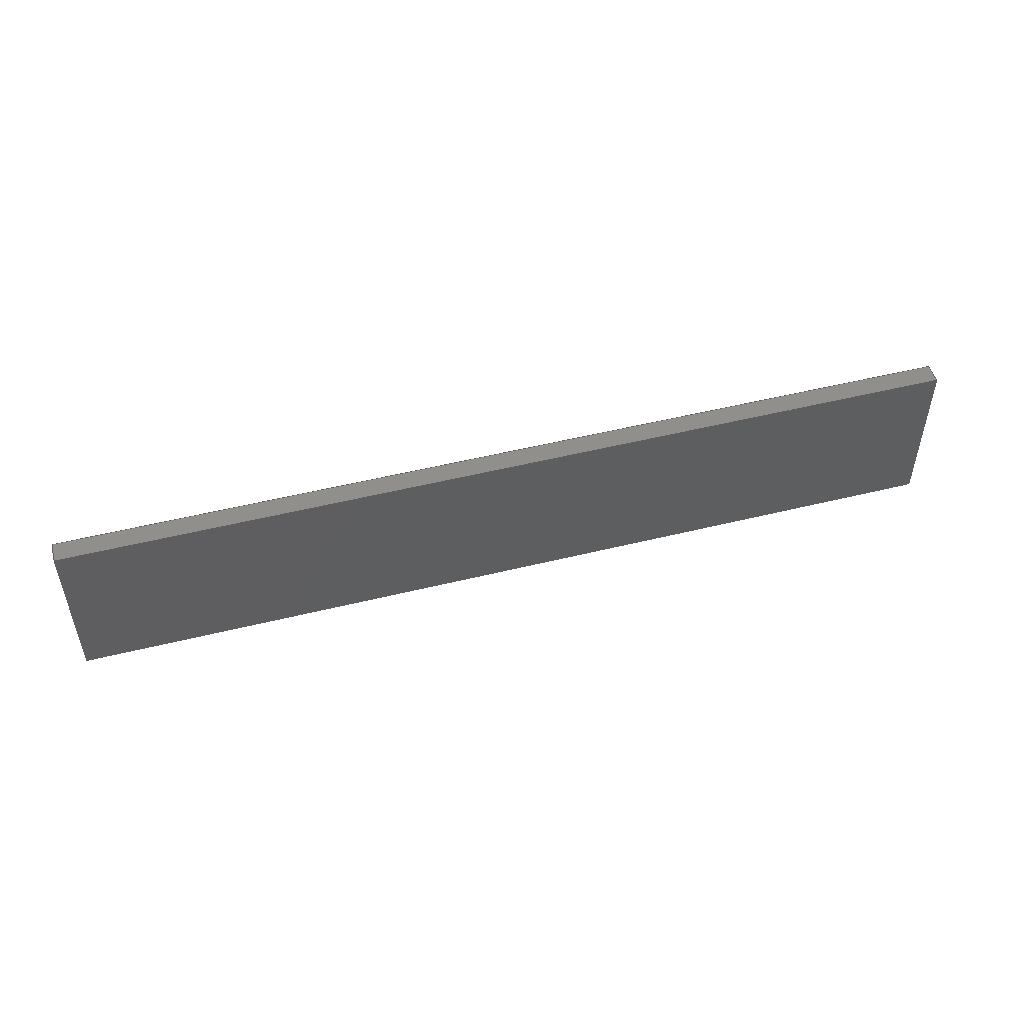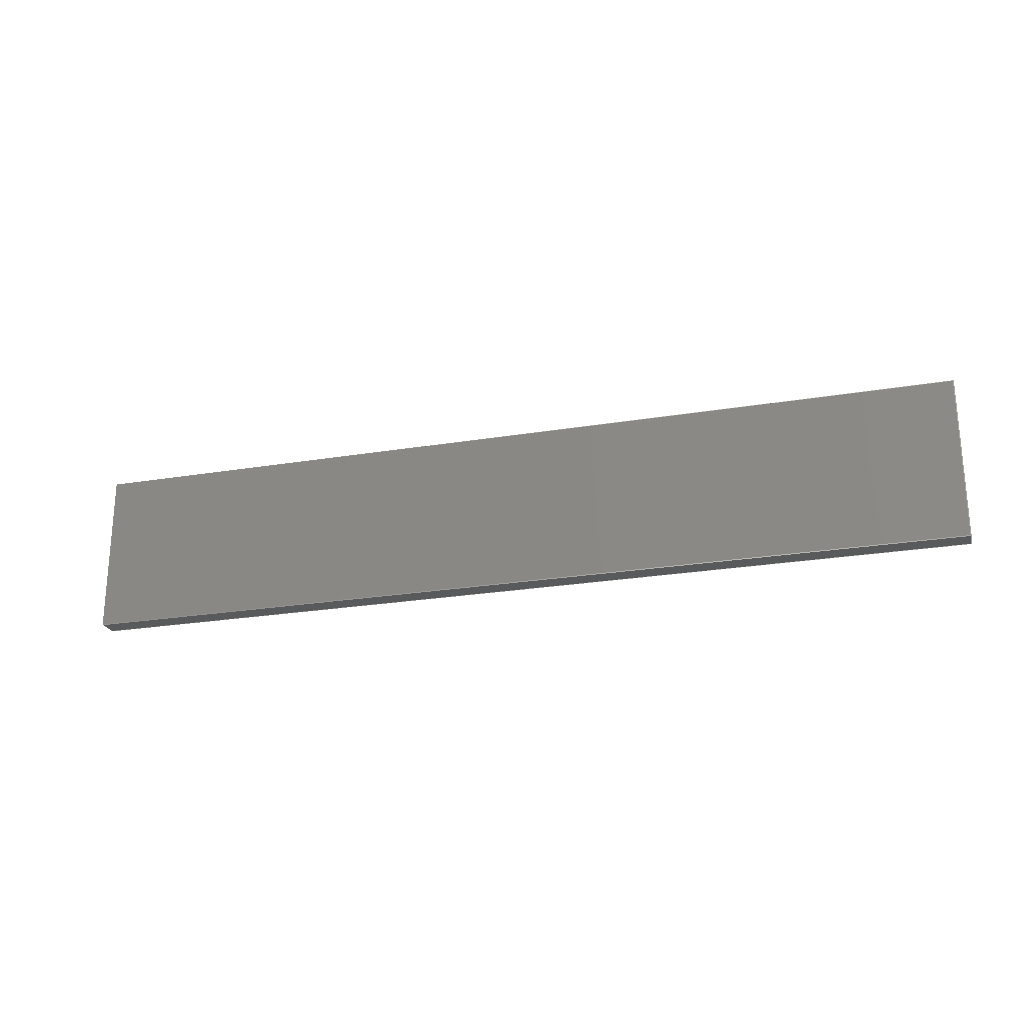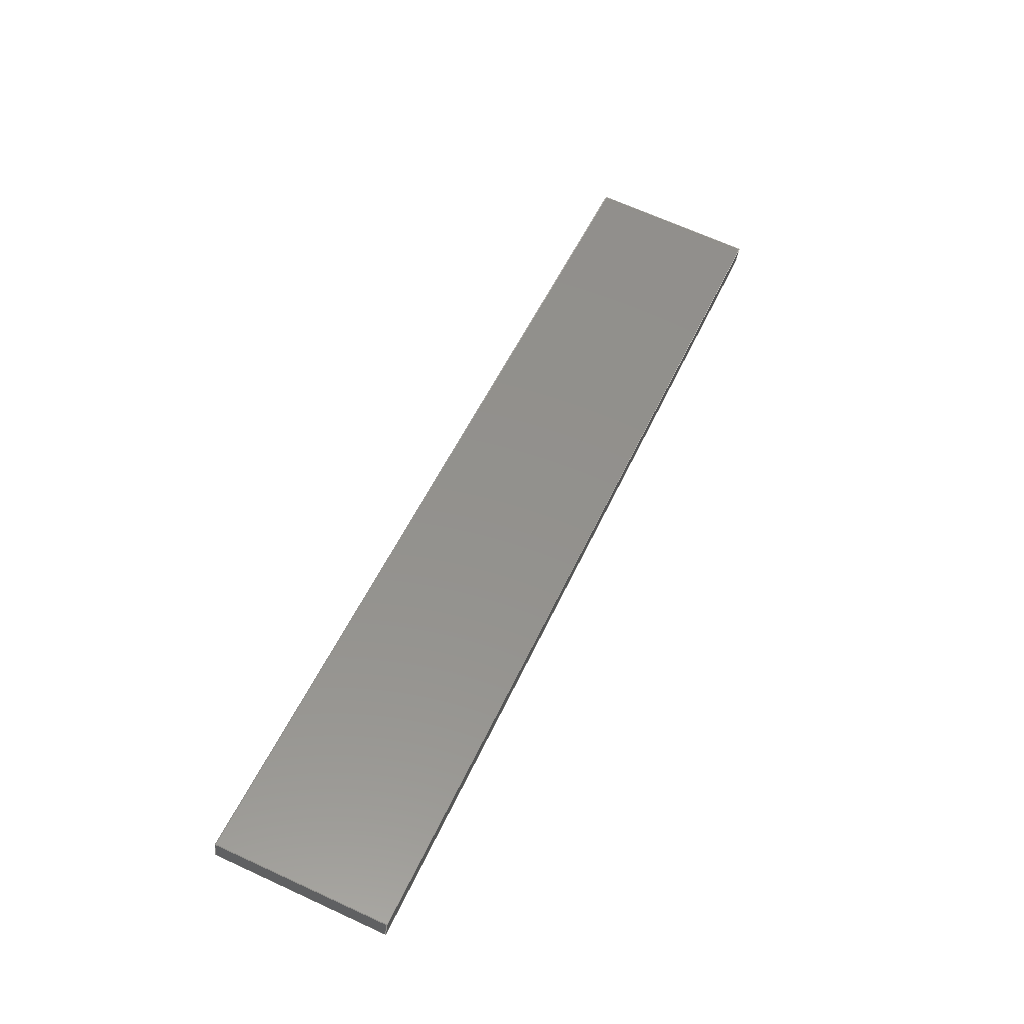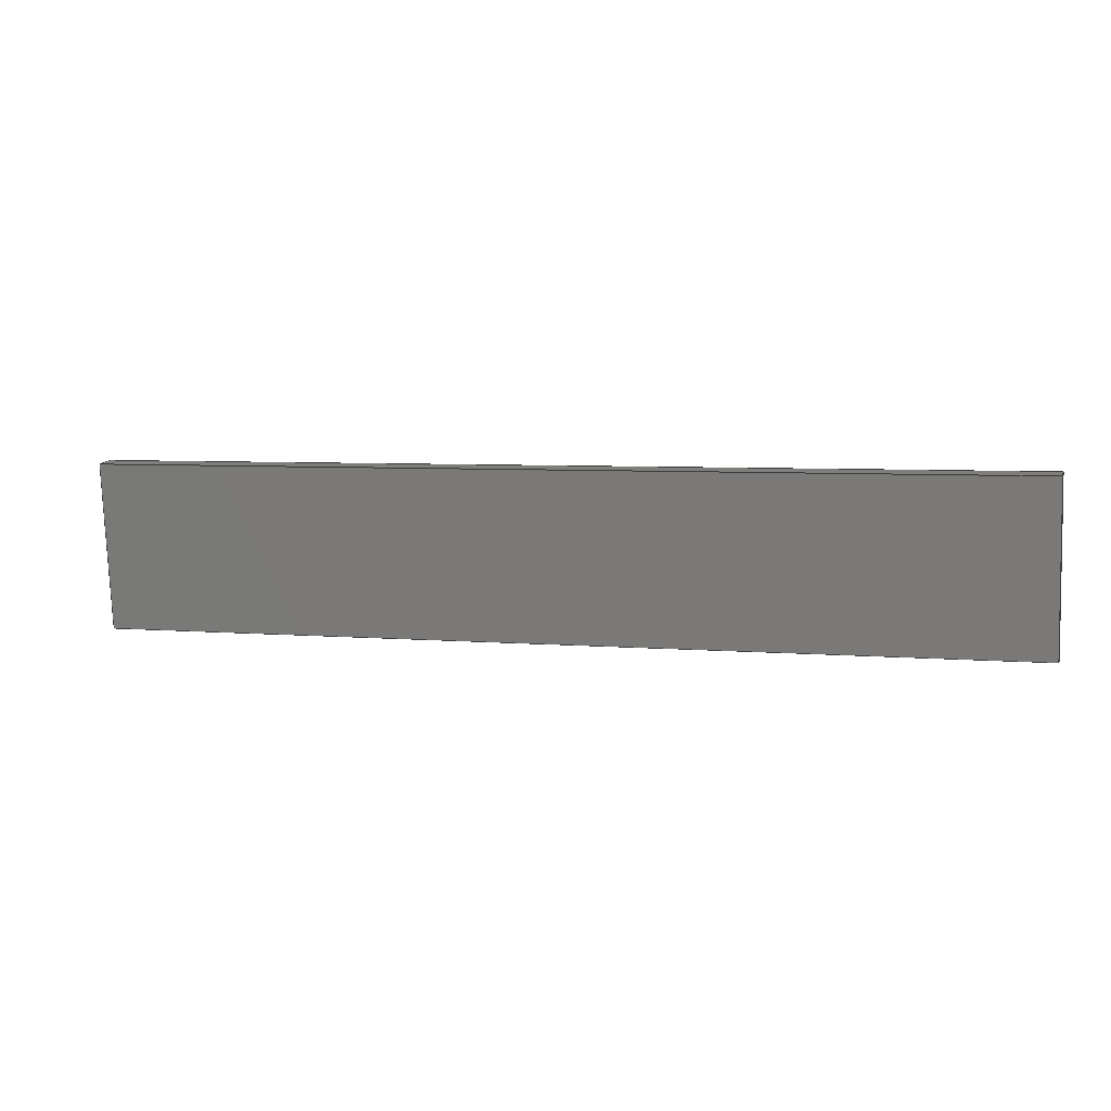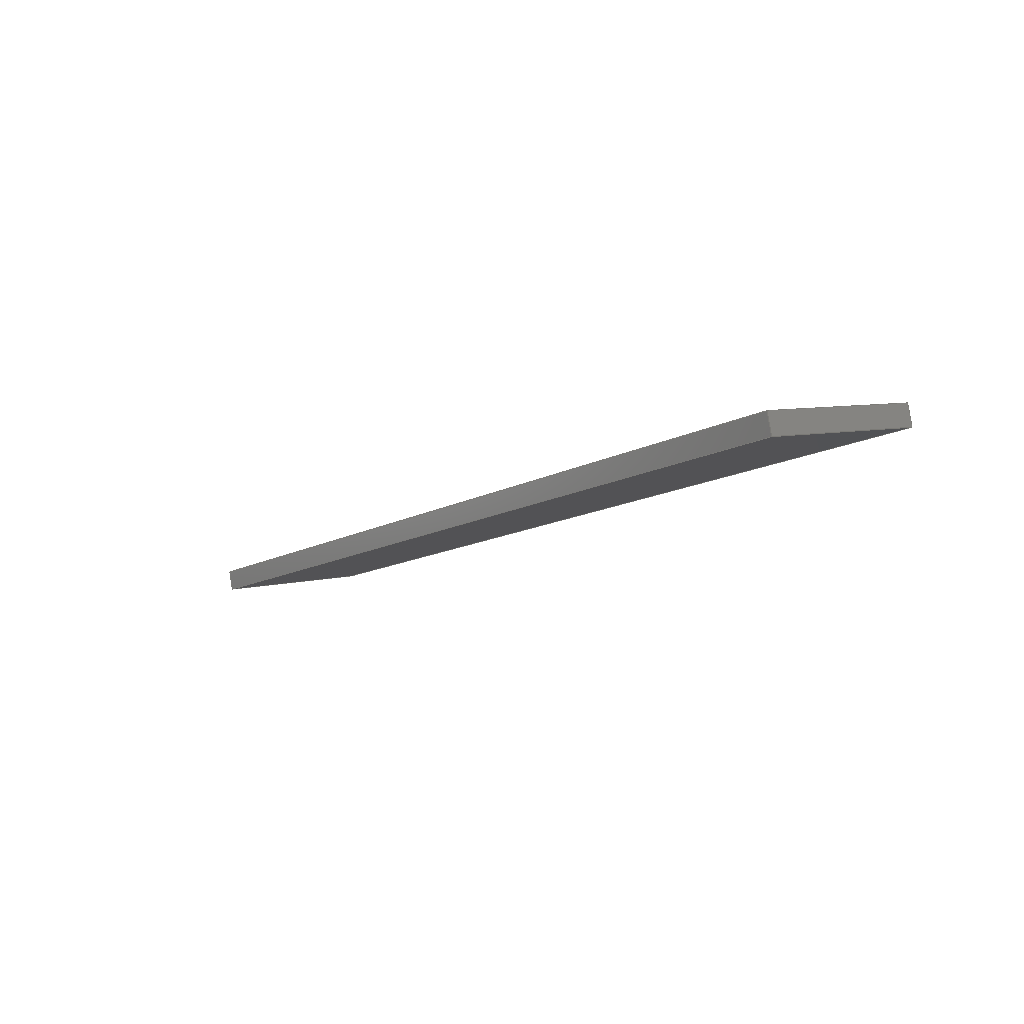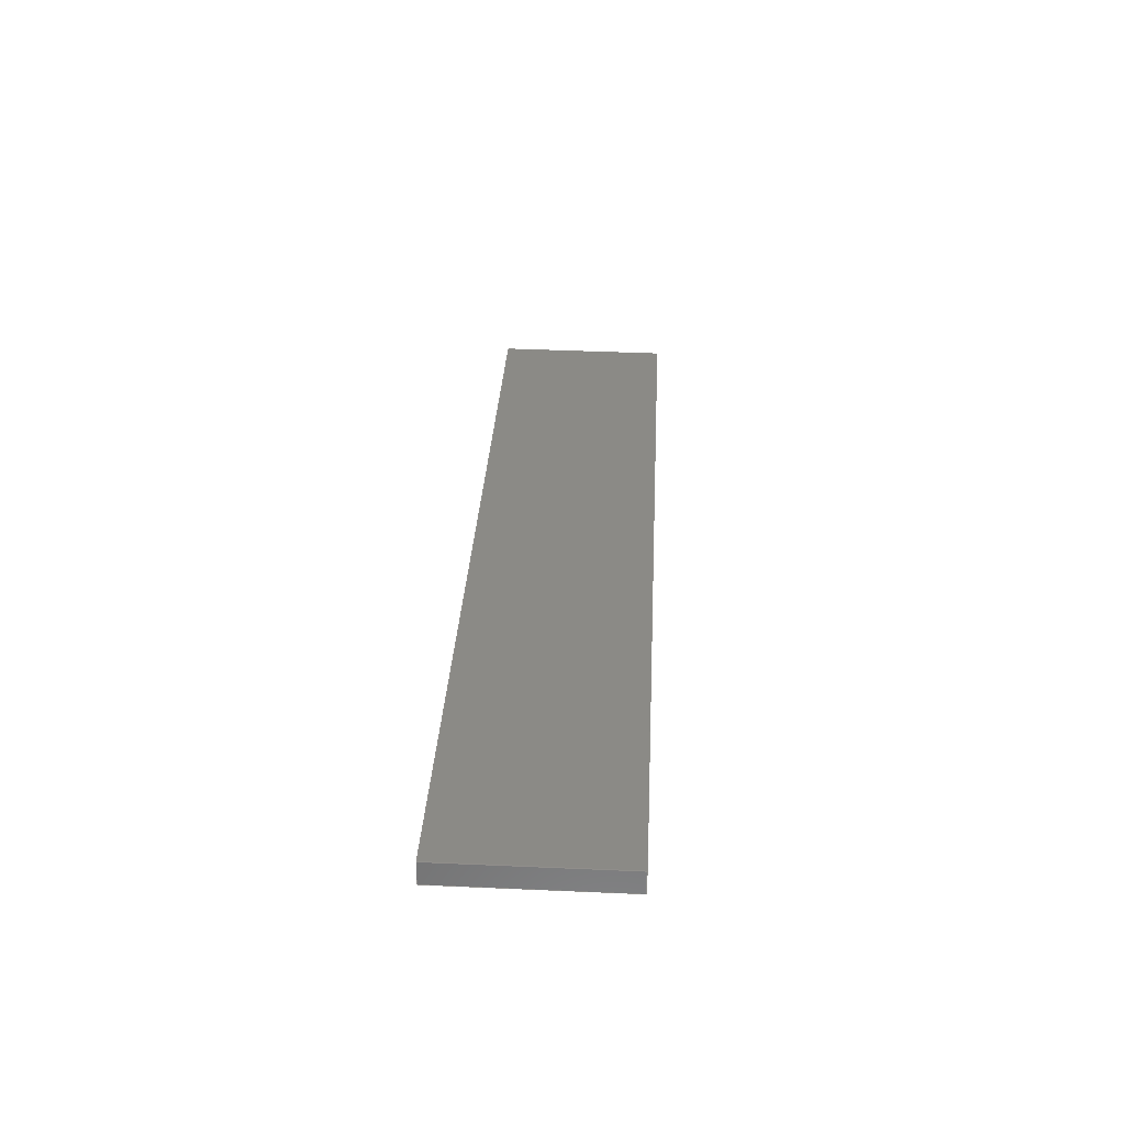
<metadata>
{"format":"step","ext":"step","renderer":"f3d","projection":"perspective","resolution":1024,"background":"white","views":[{"elev":50.4,"azim":-30.2,"up":"+Y"},{"elev":-23.6,"azim":0.8,"up":"+Y"},{"elev":67.9,"azim":114.6,"up":"+Z"},{"elev":-77.4,"azim":-178.0,"up":"+Z"},{"elev":6.9,"azim":52.7,"up":"+Z"},{"elev":44.9,"azim":92.9,"up":"+Z"}]}
</metadata>
<code>
ISO-10303-21;
DATA;
#1=MECHANICAL_DESIGN_GEOMETRIC_PRESENTATION_REPRESENTATION('',(#4),#174);
#2=SHAPE_REPRESENTATION_RELATIONSHIP('SRR','None',#181,#3);
#3=ADVANCED_BREP_SHAPE_REPRESENTATION('',(#5),#173);
#4=STYLED_ITEM('',(#190),#5);
#5=MANIFOLD_SOLID_BREP('Body2',#98);
#6=FACE_OUTER_BOUND('',#12,.T.);
#7=FACE_OUTER_BOUND('',#13,.T.);
#8=FACE_OUTER_BOUND('',#14,.T.);
#9=FACE_OUTER_BOUND('',#15,.T.);
#10=FACE_OUTER_BOUND('',#16,.T.);
#11=FACE_OUTER_BOUND('',#17,.T.);
#12=EDGE_LOOP('',(#62,#63,#64,#65));
#13=EDGE_LOOP('',(#66,#67,#68,#69));
#14=EDGE_LOOP('',(#70,#71,#72,#73));
#15=EDGE_LOOP('',(#74,#75,#76,#77));
#16=EDGE_LOOP('',(#78,#79,#80,#81));
#17=EDGE_LOOP('',(#82,#83,#84,#85));
#18=LINE('',#148,#30);
#19=LINE('',#150,#31);
#20=LINE('',#152,#32);
#21=LINE('',#153,#33);
#22=LINE('',#156,#34);
#23=LINE('',#158,#35);
#24=LINE('',#159,#36);
#25=LINE('',#162,#37);
#26=LINE('',#163,#38);
#27=LINE('',#166,#39);
#28=LINE('',#167,#40);
#29=LINE('',#169,#41);
#30=VECTOR('',#122,1);
#31=VECTOR('',#123,1);
#32=VECTOR('',#124,1);
#33=VECTOR('',#125,1);
#34=VECTOR('',#128,1);
#35=VECTOR('',#129,1);
#36=VECTOR('',#130,1);
#37=VECTOR('',#133,1);
#38=VECTOR('',#134,1);
#39=VECTOR('',#137,1);
#40=VECTOR('',#138,1);
#41=VECTOR('',#141,1);
#42=VERTEX_POINT('',#146);
#43=VERTEX_POINT('',#147);
#44=VERTEX_POINT('',#149);
#45=VERTEX_POINT('',#151);
#46=VERTEX_POINT('',#155);
#47=VERTEX_POINT('',#157);
#48=VERTEX_POINT('',#161);
#49=VERTEX_POINT('',#165);
#50=EDGE_CURVE('',#42,#43,#18,.T.);
#51=EDGE_CURVE('',#43,#44,#19,.T.);
#52=EDGE_CURVE('',#44,#45,#20,.T.);
#53=EDGE_CURVE('',#45,#42,#21,.T.);
#54=EDGE_CURVE('',#46,#43,#22,.T.);
#55=EDGE_CURVE('',#47,#46,#23,.T.);
#56=EDGE_CURVE('',#44,#47,#24,.T.);
#57=EDGE_CURVE('',#48,#47,#25,.T.);
#58=EDGE_CURVE('',#45,#48,#26,.T.);
#59=EDGE_CURVE('',#49,#48,#27,.T.);
#60=EDGE_CURVE('',#42,#49,#28,.T.);
#61=EDGE_CURVE('',#46,#49,#29,.T.);
#62=ORIENTED_EDGE('',*,*,#50,.T.);
#63=ORIENTED_EDGE('',*,*,#51,.T.);
#64=ORIENTED_EDGE('',*,*,#52,.T.);
#65=ORIENTED_EDGE('',*,*,#53,.T.);
#66=ORIENTED_EDGE('',*,*,#54,.F.);
#67=ORIENTED_EDGE('',*,*,#55,.F.);
#68=ORIENTED_EDGE('',*,*,#56,.F.);
#69=ORIENTED_EDGE('',*,*,#51,.F.);
#70=ORIENTED_EDGE('',*,*,#56,.T.);
#71=ORIENTED_EDGE('',*,*,#57,.F.);
#72=ORIENTED_EDGE('',*,*,#58,.F.);
#73=ORIENTED_EDGE('',*,*,#52,.F.);
#74=ORIENTED_EDGE('',*,*,#58,.T.);
#75=ORIENTED_EDGE('',*,*,#59,.F.);
#76=ORIENTED_EDGE('',*,*,#60,.F.);
#77=ORIENTED_EDGE('',*,*,#53,.F.);
#78=ORIENTED_EDGE('',*,*,#60,.T.);
#79=ORIENTED_EDGE('',*,*,#61,.F.);
#80=ORIENTED_EDGE('',*,*,#54,.T.);
#81=ORIENTED_EDGE('',*,*,#50,.F.);
#82=ORIENTED_EDGE('',*,*,#61,.T.);
#83=ORIENTED_EDGE('',*,*,#59,.T.);
#84=ORIENTED_EDGE('',*,*,#57,.T.);
#85=ORIENTED_EDGE('',*,*,#55,.T.);
#86=PLANE('',#112);
#87=PLANE('',#113);
#88=PLANE('',#114);
#89=PLANE('',#115);
#90=PLANE('',#116);
#91=PLANE('',#117);
#92=ADVANCED_FACE('',(#6),#86,.T.);
#93=ADVANCED_FACE('',(#7),#87,.T.);
#94=ADVANCED_FACE('',(#8),#88,.T.);
#95=ADVANCED_FACE('',(#9),#89,.T.);
#96=ADVANCED_FACE('',(#10),#90,.T.);
#97=ADVANCED_FACE('',(#11),#91,.T.);
#98=CLOSED_SHELL('',(#92,#93,#94,#95,#96,#97));
#99=DERIVED_UNIT_ELEMENT(#101,1);
#100=DERIVED_UNIT_ELEMENT(#176,3);
#101=(
MASS_UNIT()
NAMED_UNIT(*)
SI_UNIT(.KILO.,.GRAM.)
);
#102=DERIVED_UNIT((#99,#100));
#103=MEASURE_REPRESENTATION_ITEM('density measure',
POSITIVE_RATIO_MEASURE(7850),#102);
#104=PROPERTY_DEFINITION_REPRESENTATION(#109,#106);
#105=PROPERTY_DEFINITION_REPRESENTATION(#110,#107);
#106=REPRESENTATION('material name',(#108),#173);
#107=REPRESENTATION('density',(#103),#173);
#108=DESCRIPTIVE_REPRESENTATION_ITEM('Steel','Steel');
#109=PROPERTY_DEFINITION('material property','material name',#183);
#110=PROPERTY_DEFINITION('material property','density of part',#183);
#111=AXIS2_PLACEMENT_3D('placement',#144,#118,#119);
#112=AXIS2_PLACEMENT_3D('',#145,#120,#121);
#113=AXIS2_PLACEMENT_3D('',#154,#126,#127);
#114=AXIS2_PLACEMENT_3D('',#160,#131,#132);
#115=AXIS2_PLACEMENT_3D('',#164,#135,#136);
#116=AXIS2_PLACEMENT_3D('',#168,#139,#140);
#117=AXIS2_PLACEMENT_3D('',#170,#142,#143);
#118=DIRECTION('axis',(0,0,1));
#119=DIRECTION('refdir',(1,0,0));
#120=DIRECTION('center_axis',(0.2588,0,-0.9659));
#121=DIRECTION('ref_axis',(-0.9659,0,-0.2588));
#122=DIRECTION('',(0.9659,0,0.2588));
#123=DIRECTION('',(0,-1,0));
#124=DIRECTION('',(-0.9659,0,-0.2588));
#125=DIRECTION('',(0,1,0));
#126=DIRECTION('center_axis',(0.9659,0,0.2588));
#127=DIRECTION('ref_axis',(0,1,0));
#128=DIRECTION('',(0.2588,0,-0.9659));
#129=DIRECTION('',(0,1,0));
#130=DIRECTION('',(-0.2588,0,0.9659));
#131=DIRECTION('center_axis',(0,-1,0));
#132=DIRECTION('ref_axis',(0.9659,0,0.2588));
#133=DIRECTION('',(0.9659,0,0.2588));
#134=DIRECTION('',(-0.2588,0,0.9659));
#135=DIRECTION('center_axis',(-0.9659,0,-0.2588));
#136=DIRECTION('ref_axis',(0,-1,0));
#137=DIRECTION('',(0,-1,0));
#138=DIRECTION('',(-0.2588,0,0.9659));
#139=DIRECTION('center_axis',(0,1,0));
#140=DIRECTION('ref_axis',(-0.9659,0,-0.2588));
#141=DIRECTION('',(-0.9659,0,-0.2588));
#142=DIRECTION('center_axis',(-0.2588,0,0.9659));
#143=DIRECTION('ref_axis',(0.9659,0,0.2588));
#144=CARTESIAN_POINT('',(0,0,0));
#145=CARTESIAN_POINT('Origin',(0.08218,-4.441e-16,
-0.3067));
#146=CARTESIAN_POINT('',(-13.41,2.54,-3.922));
#147=CARTESIAN_POINT('',(13.58,2.54,3.309));
#148=CARTESIAN_POINT('',(-13.41,2.54,-3.922));
#149=CARTESIAN_POINT('',(13.58,-2.54,3.309));
#150=CARTESIAN_POINT('',(13.58,2.54,3.309));
#151=CARTESIAN_POINT('',(-13.41,-2.54,-3.922));
#152=CARTESIAN_POINT('',(13.58,-2.54,3.309));
#153=CARTESIAN_POINT('',(-13.41,-2.54,-3.922));
#154=CARTESIAN_POINT('Origin',(13.49,-2.54,3.616));
#155=CARTESIAN_POINT('',(13.41,2.54,3.922));
#156=CARTESIAN_POINT('',(13.49,2.54,3.616));
#157=CARTESIAN_POINT('',(13.41,-2.54,3.922));
#158=CARTESIAN_POINT('',(13.41,2.54,3.922));
#159=CARTESIAN_POINT('',(13.49,-2.54,3.616));
#160=CARTESIAN_POINT('Origin',(-13.49,-2.54,-3.616));
#161=CARTESIAN_POINT('',(-13.58,-2.54,-3.309));
#162=CARTESIAN_POINT('',(13.41,-2.54,3.922));
#163=CARTESIAN_POINT('',(-13.49,-2.54,-3.616));
#164=CARTESIAN_POINT('Origin',(-13.49,2.54,-3.616));
#165=CARTESIAN_POINT('',(-13.58,2.54,-3.309));
#166=CARTESIAN_POINT('',(-13.58,-2.54,-3.309));
#167=CARTESIAN_POINT('',(-13.49,2.54,-3.616));
#168=CARTESIAN_POINT('Origin',(13.49,2.54,3.616));
#169=CARTESIAN_POINT('',(-13.58,2.54,-3.309));
#170=CARTESIAN_POINT('Origin',(-0.08218,-4.441e-16,
0.3067));
#171=UNCERTAINTY_MEASURE_WITH_UNIT(LENGTH_MEASURE(0.001),#175,
'DISTANCE_ACCURACY_VALUE',
'Maximum model space distance between geometric entities at asserted c
onnectivities');
#172=UNCERTAINTY_MEASURE_WITH_UNIT(LENGTH_MEASURE(0.001),#175,
'DISTANCE_ACCURACY_VALUE',
'Maximum model space distance between geometric entities at asserted c
onnectivities');
#173=(
GEOMETRIC_REPRESENTATION_CONTEXT(3)
GLOBAL_UNCERTAINTY_ASSIGNED_CONTEXT((#171))
GLOBAL_UNIT_ASSIGNED_CONTEXT((#175,#177,#178))
REPRESENTATION_CONTEXT('','3D')
);
#174=(
GEOMETRIC_REPRESENTATION_CONTEXT(3)
GLOBAL_UNCERTAINTY_ASSIGNED_CONTEXT((#172))
GLOBAL_UNIT_ASSIGNED_CONTEXT((#175,#177,#178))
REPRESENTATION_CONTEXT('','3D')
);
#175=(
LENGTH_UNIT()
NAMED_UNIT(*)
SI_UNIT(.CENTI.,.METRE.)
);
#176=(
LENGTH_UNIT()
NAMED_UNIT(*)
SI_UNIT($,.METRE.)
);
#177=(
NAMED_UNIT(*)
PLANE_ANGLE_UNIT()
SI_UNIT($,.RADIAN.)
);
#178=(
NAMED_UNIT(*)
SI_UNIT($,.STERADIAN.)
SOLID_ANGLE_UNIT()
);
#179=SHAPE_DEFINITION_REPRESENTATION(#180,#181);
#180=PRODUCT_DEFINITION_SHAPE('',$,#183);
#181=SHAPE_REPRESENTATION('',(#111),#173);
#182=PRODUCT_DEFINITION_CONTEXT('part definition',#187,'design');
#183=PRODUCT_DEFINITION('Slice','Slice',#184,#182);
#184=PRODUCT_DEFINITION_FORMATION('',$,#189);
#185=PRODUCT_RELATED_PRODUCT_CATEGORY('Slice','Slice',(#189));
#186=APPLICATION_PROTOCOL_DEFINITION('international standard',
'automotive_design',2009,#187);
#187=APPLICATION_CONTEXT(
'Core Data for Automotive Mechanical Design Process');
#188=PRODUCT_CONTEXT('part definition',#187,'mechanical');
#189=PRODUCT('Slice','Slice',$,(#188));
#190=PRESENTATION_STYLE_ASSIGNMENT((#191));
#191=SURFACE_STYLE_USAGE(.BOTH.,#192);
#192=SURFACE_SIDE_STYLE('',(#193));
#193=SURFACE_STYLE_FILL_AREA(#194);
#194=FILL_AREA_STYLE('Steel - Satin',(#195));
#195=FILL_AREA_STYLE_COLOUR('Steel - Satin',#196);
#196=COLOUR_RGB('Steel - Satin',0.6275,0.6275,0.6275);
ENDSEC;
END-ISO-10303-21;

</code>
